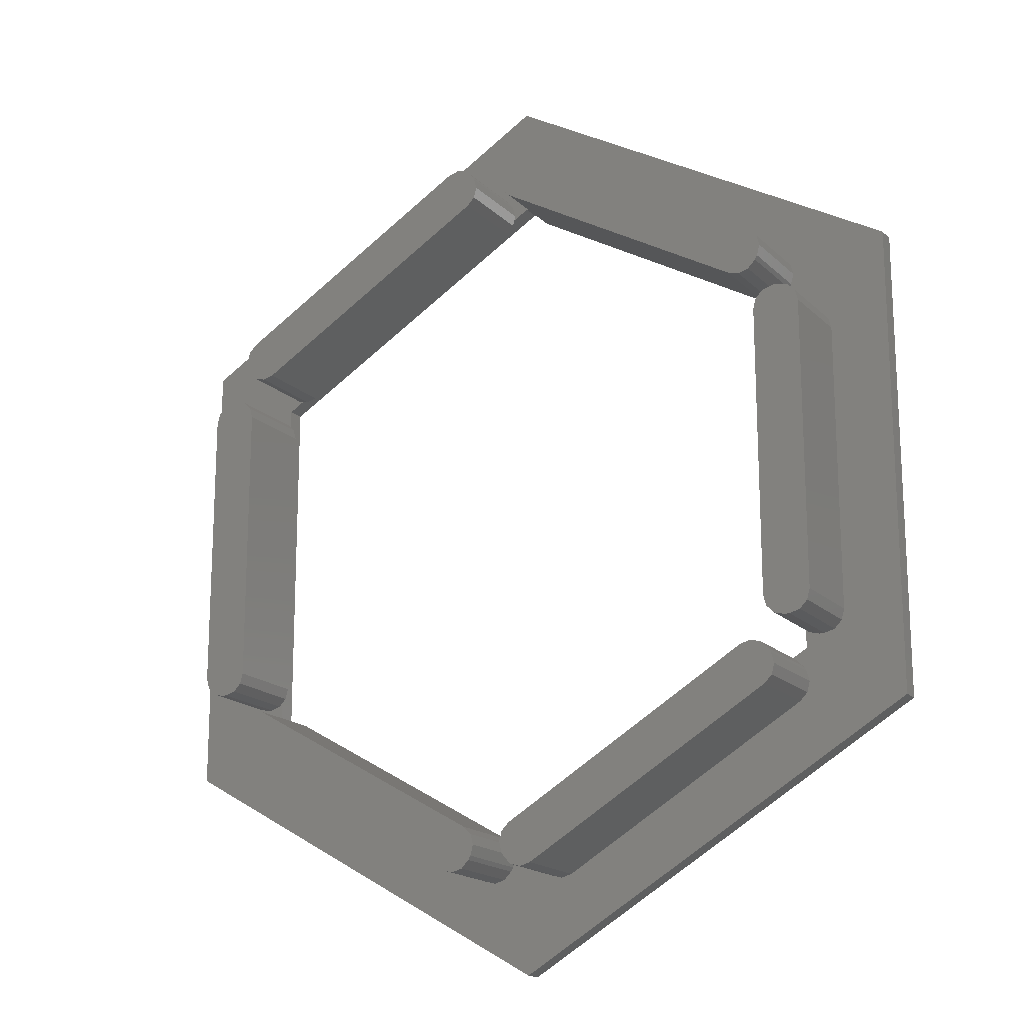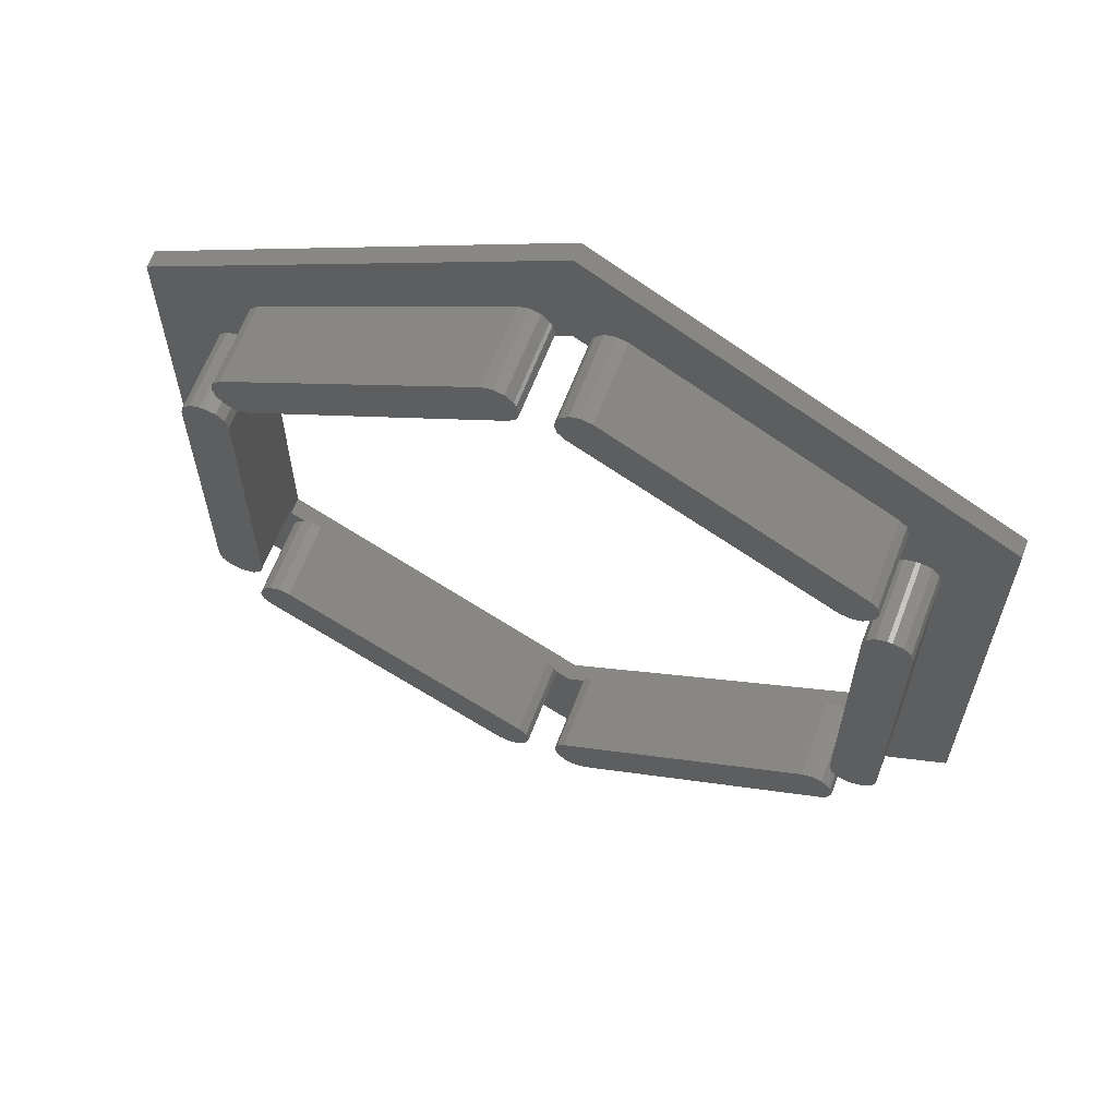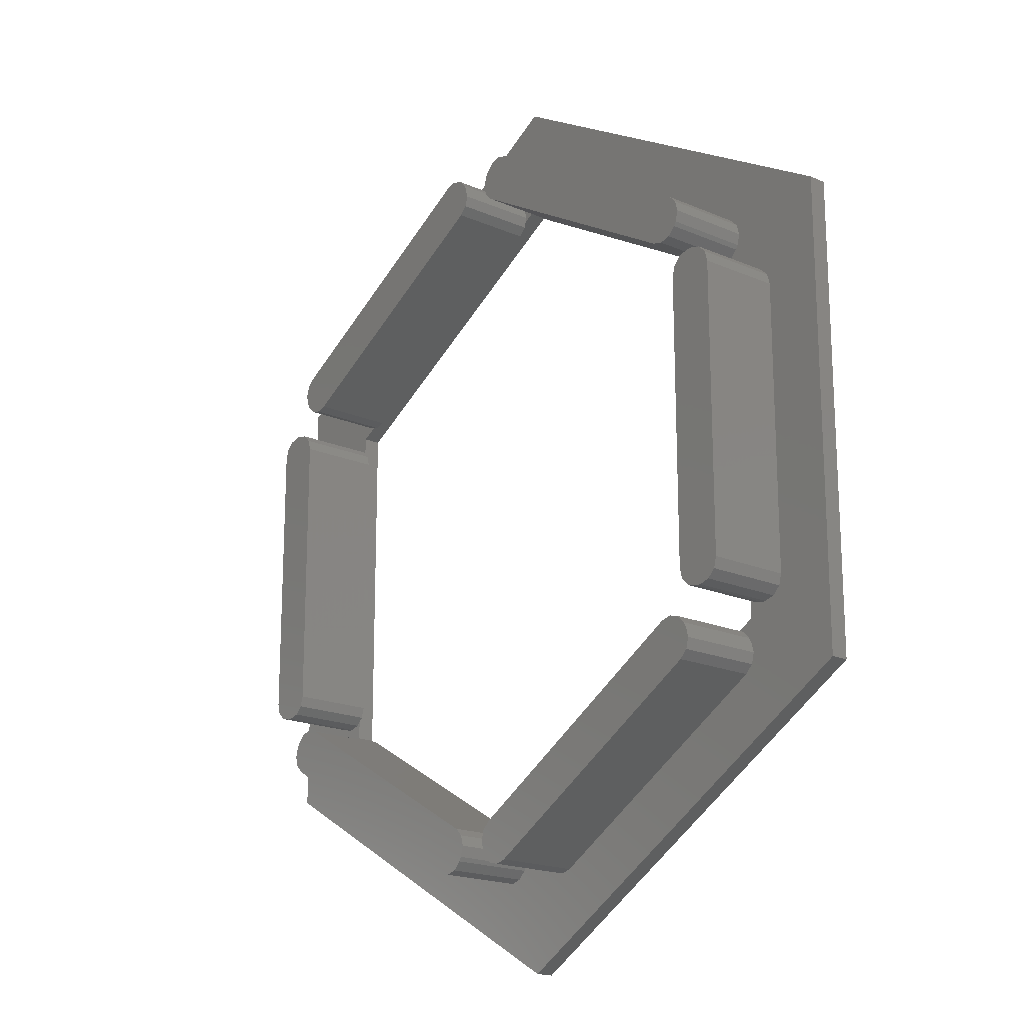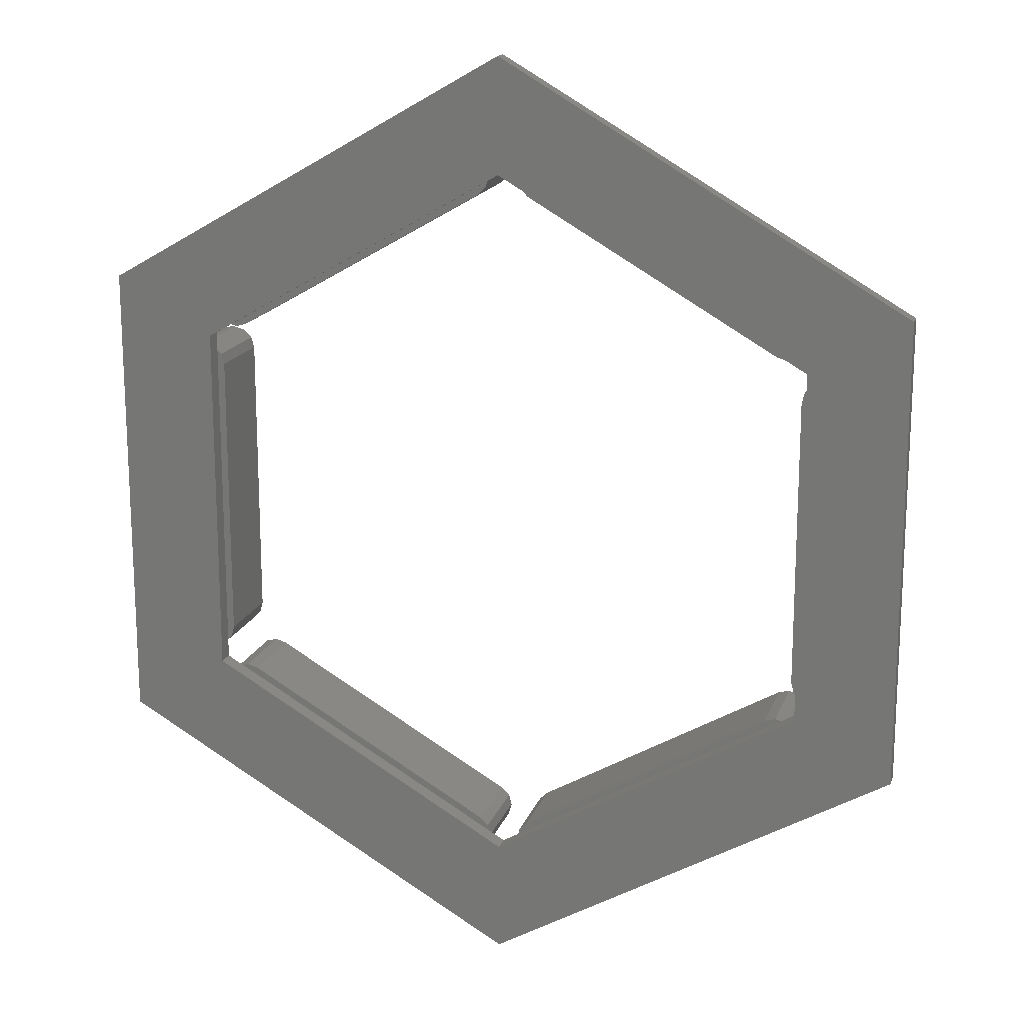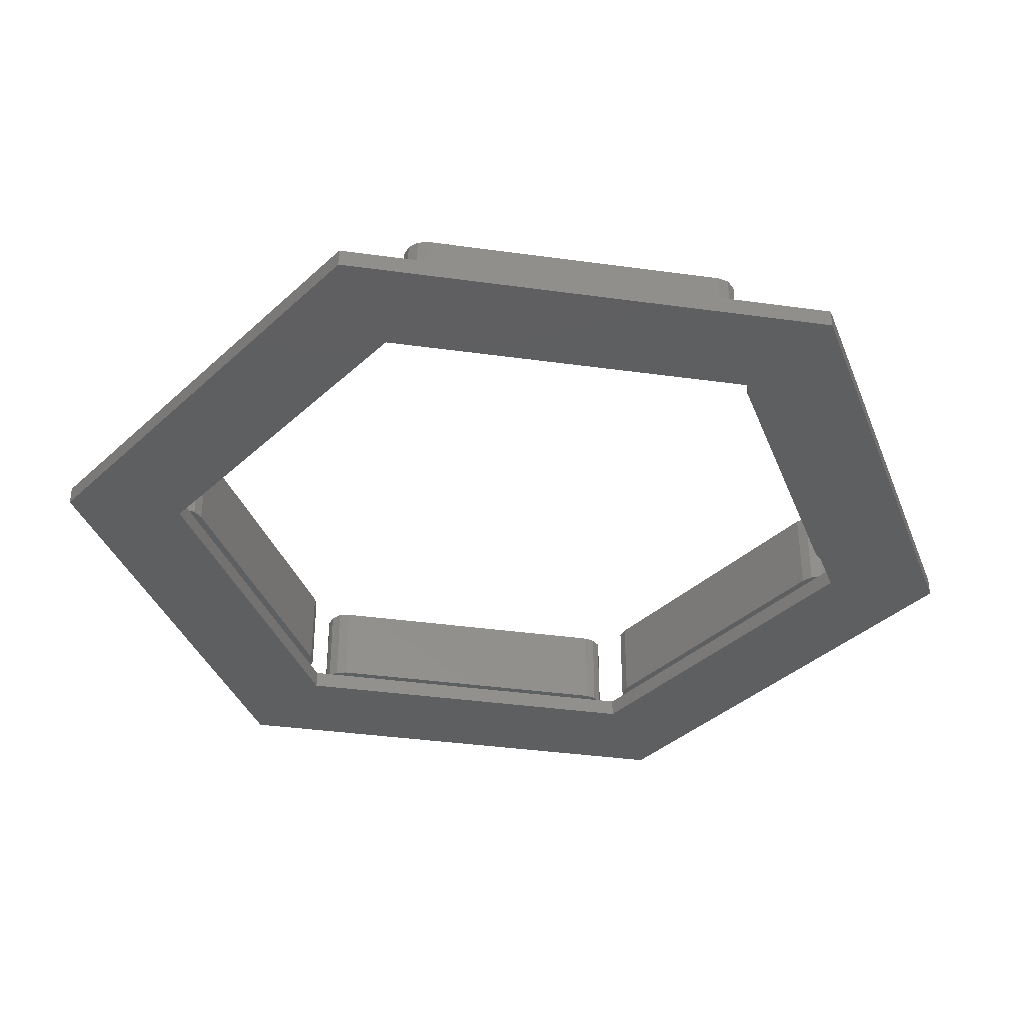
<metadata>
{"format":"stl","ext":"stl","renderer":"f3d","projection":"perspective","resolution":1024,"background":"white","views":[{"elev":-17.9,"azim":30.3,"up":"+Y"},{"elev":63.8,"azim":20.9,"up":"+Y"},{"elev":-18.9,"azim":50.7,"up":"+Y"},{"elev":16.9,"azim":-164.0,"up":"+Y"},{"elev":-37.1,"azim":19.8,"up":"+Z"}]}
</metadata>
<code>
# stl→obj: 228 verts, 456 faces
v 12.72 -9.745 0.75
v 13.05 -9.415 4.25
v 12.72 -9.745 4.25
v 13.05 -9.415 0.75
v 1.078 -14.16 0.75
v 0.749 -14.49 4.25
v 1.078 -14.16 4.25
v 0.749 -14.49 0.75
v 1.628 -16.01 0.75
v 2.078 -15.89 4.25
v 1.628 -16.01 4.25
v 2.078 -15.89 0.75
v 11.72 -8.013 0.75
v 11.72 -8.013 4.25
v 0.749 -15.39 0.75
v 0.6285 -14.94 4.25
v 0.6285 -14.94 0.75
v 0.749 -15.39 4.25
v 1.178 -15.89 0.75
v 1.178 -15.89 4.25
v 12.42 -7.958 0.75
v 12.62 -8.013 4.25
v 12.62 -8.013 0.75
v 12.17 -7.892 4.25
v 12.17 -7.892 0.75
v 0.849 -15.56 0.75
v 0.849 -15.56 4.25
v 0.6834 -14.73 0.75
v 13.05 -8.515 4.25
v 13.17 -8.965 4.25
v 12.95 -8.342 4.25
v 12.95 -8.342 0.75
v 13.05 -8.515 0.75
v -13.25 -6.924 0.75
v -13.1 -7.563 0.75
v -13.1 -6.774 0.75
v -13.7 -7.045 0.75
v -12.62 -8.013 0.75
v -12.42 -7.958 0.75
v -12.95 -8.342 0.75
v -13.05 -8.515 0.75
v -13.17 -8.965 0.75
v 0 -15.13 0.75
v 13.9 7.045 0.75
v 13.05 8.515 0.75
v 13.1 7.563 0.75
v 12.95 8.342 0.75
v 12.62 8.013 0.75
v 12.42 7.958 0.75
v 13.1 -7.563 0.75
v 13.25 -6.924 0.75
v 13.1 -6.774 0.75
v 13.17 -8.965 0.75
v 17.3 9.988 0.75
v 14.8 6.145 0.75
v 17.3 -9.988 0.75
v 14.68 6.595 0.75
v 14.35 6.924 0.75
v 13.17 8.965 0.75
v 13.7 7.045 0.75
v 13.05 9.415 0.75
v 12.72 9.745 0.75
v 2.078 15.89 0.75
v -0.849 15.56 0.75
v 0.8491 15.56 0.75
v -1.178 15.89 0.75
v 1.178 15.89 0.75
v 0 19.98 0.75
v 1.628 16.01 0.75
v 14.8 -6.145 0.75
v 14.68 -6.595 0.75
v 14.35 -6.924 0.75
v 13.9 -7.045 0.75
v 13.7 -7.045 0.75
v -0.8491 -15.56 0.75
v 0 -19.98 0.75
v -0.749 -15.39 0.75
v -0.6285 -14.94 0.75
v -0.6834 -14.73 0.75
v 13.25 6.924 0.75
v 13.1 6.774 0.75
v 0.6285 14.94 0.75
v 0 15.13 0.75
v 0.6834 14.73 0.75
v 0.749 15.39 0.75
v -0.749 15.39 0.75
v -0.6285 14.94 0.75
v -1.628 16.01 0.75
v -2.078 15.89 0.75
v -12.72 9.745 0.75
v -13.1 7.563 0.75
v -13.7 7.045 0.75
v -13.25 6.924 0.75
v -17.3 9.988 0.75
v -13.17 8.965 0.75
v -13.05 9.415 0.75
v -13.05 8.515 0.75
v -13.9 7.045 0.75
v -14.35 6.924 0.75
v -14.8 6.145 0.75
v -14.8 -6.145 0.75
v -14.68 6.595 0.75
v -0.6834 14.73 0.75
v -1.178 -15.89 0.75
v -1.628 -16.01 0.75
v -2.078 -15.89 0.75
v -12.72 -9.745 0.75
v -13.9 -7.045 0.75
v -14.35 -6.924 0.75
v -17.3 -9.988 0.75
v -14.68 -6.595 0.75
v -13.05 -9.415 0.75
v -12.62 8.013 0.75
v -12.42 7.958 0.75
v -12.95 8.342 0.75
v -13.1 6.774 0.75
v -1.078 -14.16 0.75
v -0.749 -14.49 0.75
v -11.72 -8.013 0.75
v -12.17 -7.892 0.75
v -12.8 -6.145 0.75
v -12.92 -6.595 0.75
v -12.8 6.145 0.75
v -12.92 6.595 0.75
v -1.078 14.16 0.75
v -0.749 14.49 0.75
v -11.72 8.013 0.75
v -12.17 7.892 0.75
v 11.72 8.013 0.75
v 12.17 7.892 0.75
v 1.078 14.16 0.75
v 0.749 14.49 0.75
v 12.8 -6.145 0.75
v 12.92 -6.595 0.75
v 12.8 6.145 0.75
v 12.92 6.595 0.75
v 14.8 6.145 4.25
v 14.68 6.595 4.25
v 12.8 -6.145 4.25
v 12.92 -6.595 4.25
v 12.8 6.145 4.25
v 13.7 -7.045 4.25
v 13.25 -6.924 4.25
v 14.35 -6.924 4.25
v 14.68 -6.595 4.25
v 14.8 -6.145 4.25
v 13.25 6.924 4.25
v 12.92 6.595 4.25
v 13.9 -7.045 4.25
v 13.9 7.045 4.25
v 14.35 6.924 4.25
v 13.7 7.045 4.25
v 13.05 8.515 4.25
v 13.17 8.965 4.25
v 1.628 16.01 4.25
v 2.078 15.89 4.25
v 12.17 7.892 4.25
v 11.72 8.013 4.25
v 1.078 14.16 4.25
v 0.749 14.49 4.25
v 12.62 8.013 4.25
v 12.95 8.342 4.25
v 12.72 9.745 4.25
v 0.6285 14.94 4.25
v 0.8491 15.56 4.25
v 0.749 15.39 4.25
v 1.178 15.89 4.25
v 13.05 9.415 4.25
v -13.05 9.415 4.25
v -12.72 9.745 4.25
v -11.72 8.013 4.25
v -12.17 7.892 4.25
v -0.749 15.39 4.25
v -0.749 14.49 4.25
v -0.6285 14.94 4.25
v -1.078 14.16 4.25
v -0.849 15.56 4.25
v -2.078 15.89 4.25
v -1.178 15.89 4.25
v -1.628 16.01 4.25
v -12.95 8.342 4.25
v -12.62 8.013 4.25
v -13.05 8.515 4.25
v -13.17 8.965 4.25
v -14.8 -6.145 4.25
v -14.68 -6.595 4.25
v -12.92 -6.595 4.25
v -13.25 -6.924 4.25
v -12.8 6.145 4.25
v -12.92 6.595 4.25
v -12.8 -6.145 4.25
v -14.68 6.595 4.25
v -14.8 6.145 4.25
v -13.9 7.045 4.25
v -13.7 7.045 4.25
v -13.25 6.924 4.25
v -13.9 -7.045 4.25
v -14.35 -6.924 4.25
v -13.7 -7.045 4.25
v -14.35 6.924 4.25
v -13.05 -8.515 4.25
v -13.17 -8.965 4.25
v -1.628 -16.01 4.25
v -2.078 -15.89 4.25
v -13.05 -9.415 4.25
v -12.17 -7.892 4.25
v -11.72 -8.013 4.25
v -1.078 -14.16 4.25
v -0.749 -14.49 4.25
v -0.6285 -14.94 4.25
v -0.749 -15.39 4.25
v -0.8491 -15.56 4.25
v -1.178 -15.89 4.25
v -12.95 -8.342 4.25
v -12.62 -8.013 4.25
v -12.72 -9.745 4.25
v 17.3 -9.988 0
v 13.1 -7.563 0
v 17.3 9.988 0
v 0 -19.98 0
v 0 -15.13 0
v -13.1 -7.563 0
v -17.3 -9.988 0
v -13.1 7.563 0
v 13.1 7.563 0
v 0 15.13 0
v 0 19.98 0
v -17.3 9.988 0
f 1 2 3
f 2 1 4
f 5 6 7
f 6 5 8
f 9 10 11
f 10 9 12
f 13 7 14
f 7 13 5
f 15 16 17
f 16 15 18
f 19 11 20
f 11 19 9
f 21 22 23
f 22 21 24
f 24 21 25
f 12 3 10
f 3 12 1
f 26 18 15
f 18 26 27
f 28 6 8
f 16 28 17
f 28 16 6
f 29 2 30
f 3 29 31
f 29 3 2
f 14 31 22
f 14 22 24
f 31 14 3
f 14 10 3
f 7 10 14
f 27 10 7
f 10 27 11
f 11 27 20
f 7 18 27
f 6 18 7
f 18 6 16
f 29 32 31
f 32 29 33
f 25 14 24
f 14 25 13
f 34 35 36
f 37 35 34
f 35 38 39
f 35 40 38
f 35 41 40
f 41 35 42
f 28 43 17
f 44 45 46
f 47 46 45
f 48 46 47
f 46 48 49
f 50 51 52
f 51 50 53
f 50 33 53
f 50 32 33
f 50 23 32
f 23 50 21
f 54 55 56
f 54 57 55
f 54 58 57
f 59 58 54
f 58 59 44
f 45 44 59
f 44 46 60
f 54 61 59
f 54 62 61
f 54 63 62
f 64 65 66
f 67 66 65
f 66 67 68
f 69 68 67
f 63 68 69
f 68 63 54
f 70 56 55
f 71 56 70
f 72 56 71
f 53 72 73
f 53 73 74
f 53 74 51
f 72 53 56
f 4 56 53
f 1 56 4
f 12 56 1
f 43 15 17
f 43 26 15
f 75 26 43
f 12 76 56
f 9 76 12
f 19 76 9
f 26 75 19
f 77 43 78
f 78 43 79
f 60 46 80
f 80 46 81
f 82 83 84
f 85 83 82
f 83 65 64
f 83 86 87
f 83 64 86
f 65 83 85
f 68 88 66
f 68 89 88
f 68 90 89
f 91 92 93
f 94 95 96
f 97 98 92
f 95 99 98
f 95 94 99
f 100 94 101
f 102 94 100
f 99 94 102
f 90 94 96
f 94 90 68
f 83 87 103
f 75 43 77
f 19 75 104
f 19 104 76
f 105 76 104
f 106 76 105
f 107 76 106
f 108 35 37
f 35 108 42
f 109 42 108
f 110 42 109
f 110 109 111
f 107 110 76
f 112 110 107
f 42 110 112
f 101 110 111
f 110 101 94
f 113 91 114
f 115 91 113
f 97 91 115
f 98 97 95
f 97 92 91
f 91 93 116
f 79 117 118
f 79 119 117
f 39 119 79
f 119 39 120
f 36 121 122
f 121 36 123
f 116 123 36
f 123 116 124
f 125 103 126
f 127 103 125
f 114 127 128
f 127 114 103
f 129 49 130
f 131 49 129
f 84 131 132
f 131 84 49
f 133 52 134
f 52 133 81
f 135 81 133
f 81 135 136
f 21 13 25
f 21 5 13
f 28 5 21
f 5 28 8
f 31 23 22
f 23 31 32
f 19 27 26
f 27 19 20
f 2 53 30
f 53 2 4
f 30 33 29
f 33 30 53
f 137 57 138
f 57 137 55
f 134 139 133
f 139 134 140
f 133 141 135
f 141 133 139
f 51 142 143
f 142 51 74
f 144 71 145
f 71 144 72
f 145 70 146
f 70 145 71
f 81 147 80
f 148 81 136
f 81 148 147
f 146 55 137
f 55 146 70
f 74 149 142
f 149 74 73
f 135 148 136
f 148 135 141
f 52 140 134
f 143 52 51
f 52 143 140
f 150 137 138
f 137 141 146
f 150 138 151
f 139 146 141
f 137 150 141
f 149 146 139
f 141 150 152
f 146 149 145
f 141 152 147
f 145 149 144
f 141 147 148
f 149 139 142
f 142 139 143
f 143 139 140
f 58 150 151
f 150 58 44
f 44 152 150
f 152 44 60
f 60 147 152
f 147 60 80
f 73 144 149
f 144 73 72
f 138 58 151
f 58 138 57
f 153 59 154
f 59 153 45
f 63 155 156
f 155 63 69
f 129 157 158
f 157 129 130
f 131 158 159
f 158 131 129
f 132 159 160
f 159 132 131
f 161 47 162
f 47 161 48
f 62 156 163
f 156 62 63
f 162 45 153
f 45 162 47
f 49 157 130
f 157 49 161
f 161 49 48
f 84 164 82
f 160 84 132
f 84 160 164
f 85 165 65
f 165 85 166
f 82 166 85
f 166 82 164
f 69 167 155
f 167 69 67
f 154 61 168
f 61 154 59
f 61 163 168
f 163 61 62
f 168 153 154
f 163 153 168
f 153 163 162
f 158 162 163
f 162 158 161
f 161 158 157
f 156 158 163
f 165 156 155
f 165 155 167
f 156 159 158
f 156 165 159
f 166 159 165
f 166 160 159
f 160 166 164
f 65 167 67
f 167 65 165
f 90 169 170
f 169 90 96
f 128 171 172
f 171 128 127
f 173 174 175
f 176 173 177
f 173 176 174
f 178 177 179
f 178 179 180
f 177 178 176
f 178 171 176
f 170 171 178
f 181 171 170
f 171 181 172
f 172 181 182
f 170 183 181
f 169 183 170
f 183 169 184
f 88 178 180
f 178 88 89
f 125 174 176
f 174 125 126
f 127 176 171
f 176 127 125
f 115 183 97
f 183 115 181
f 89 170 178
f 170 89 90
f 173 64 177
f 64 173 86
f 175 86 173
f 86 175 87
f 175 103 87
f 174 103 175
f 103 174 126
f 114 182 113
f 182 114 172
f 172 114 128
f 66 180 179
f 180 66 88
f 113 181 115
f 181 113 182
f 177 66 179
f 66 177 64
f 95 169 96
f 169 95 184
f 97 184 95
f 184 97 183
f 111 185 101
f 185 111 186
f 187 36 122
f 188 36 187
f 36 188 34
f 189 124 190
f 124 189 123
f 191 123 189
f 123 191 121
f 100 192 102
f 192 100 193
f 101 193 100
f 193 101 185
f 92 194 195
f 194 92 98
f 187 121 191
f 121 187 122
f 93 195 196
f 195 93 92
f 196 116 93
f 190 116 196
f 116 190 124
f 109 197 198
f 197 109 108
f 108 199 197
f 199 108 37
f 102 200 99
f 200 102 192
f 37 188 199
f 188 37 34
f 98 200 194
f 200 98 99
f 109 186 111
f 186 109 198
f 195 189 190
f 189 193 191
f 195 190 196
f 185 191 193
f 189 195 193
f 199 191 185
f 193 195 194
f 191 199 187
f 193 194 200
f 187 199 188
f 193 200 192
f 199 185 197
f 197 185 198
f 198 185 186
f 42 201 41
f 201 42 202
f 106 203 204
f 203 106 105
f 112 202 42
f 202 112 205
f 119 206 207
f 206 119 120
f 117 207 208
f 207 117 119
f 209 79 118
f 210 79 209
f 79 210 78
f 209 211 210
f 208 211 209
f 211 208 212
f 204 212 208
f 212 204 213
f 213 204 203
f 207 204 208
f 214 207 206
f 214 206 215
f 207 216 204
f 207 214 216
f 201 216 214
f 201 205 216
f 205 201 202
f 107 204 216
f 204 107 106
f 118 208 209
f 208 118 117
f 41 214 40
f 214 41 201
f 40 215 38
f 215 40 214
f 39 206 120
f 206 39 215
f 215 39 38
f 212 77 211
f 77 212 75
f 211 78 210
f 78 211 77
f 105 213 203
f 213 105 104
f 112 216 205
f 216 112 107
f 213 75 212
f 75 213 104
f 217 218 219
f 220 218 217
f 220 221 218
f 220 222 221
f 222 223 224
f 223 222 220
f 225 219 218
f 226 219 225
f 226 227 219
f 224 227 226
f 224 228 227
f 228 224 223
f 56 219 54
f 219 56 217
f 219 68 54
f 68 219 227
f 227 94 68
f 94 227 228
f 223 94 228
f 94 223 110
f 223 76 110
f 76 223 220
f 220 56 76
f 56 220 217
f 116 224 91
f 36 224 116
f 222 36 35
f 36 222 224
f 224 114 91
f 114 224 103
f 226 103 224
f 103 226 83
f 226 84 83
f 84 226 49
f 225 49 226
f 49 225 46
f 225 81 46
f 225 52 81
f 218 52 225
f 52 218 50
f 218 21 50
f 21 218 28
f 221 28 218
f 28 221 43
f 221 79 43
f 79 221 39
f 222 39 221
f 39 222 35

</code>
